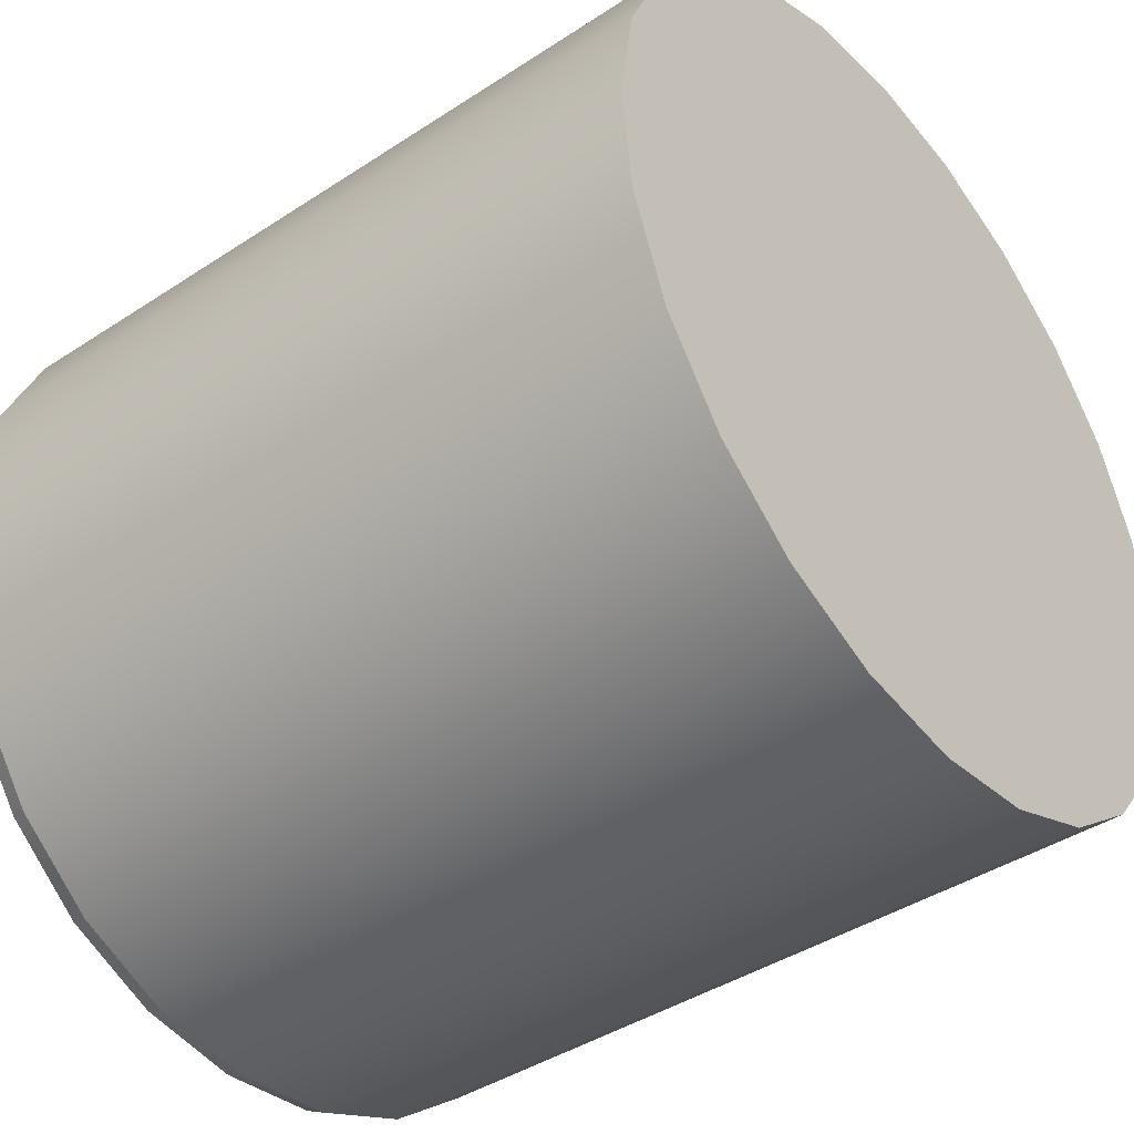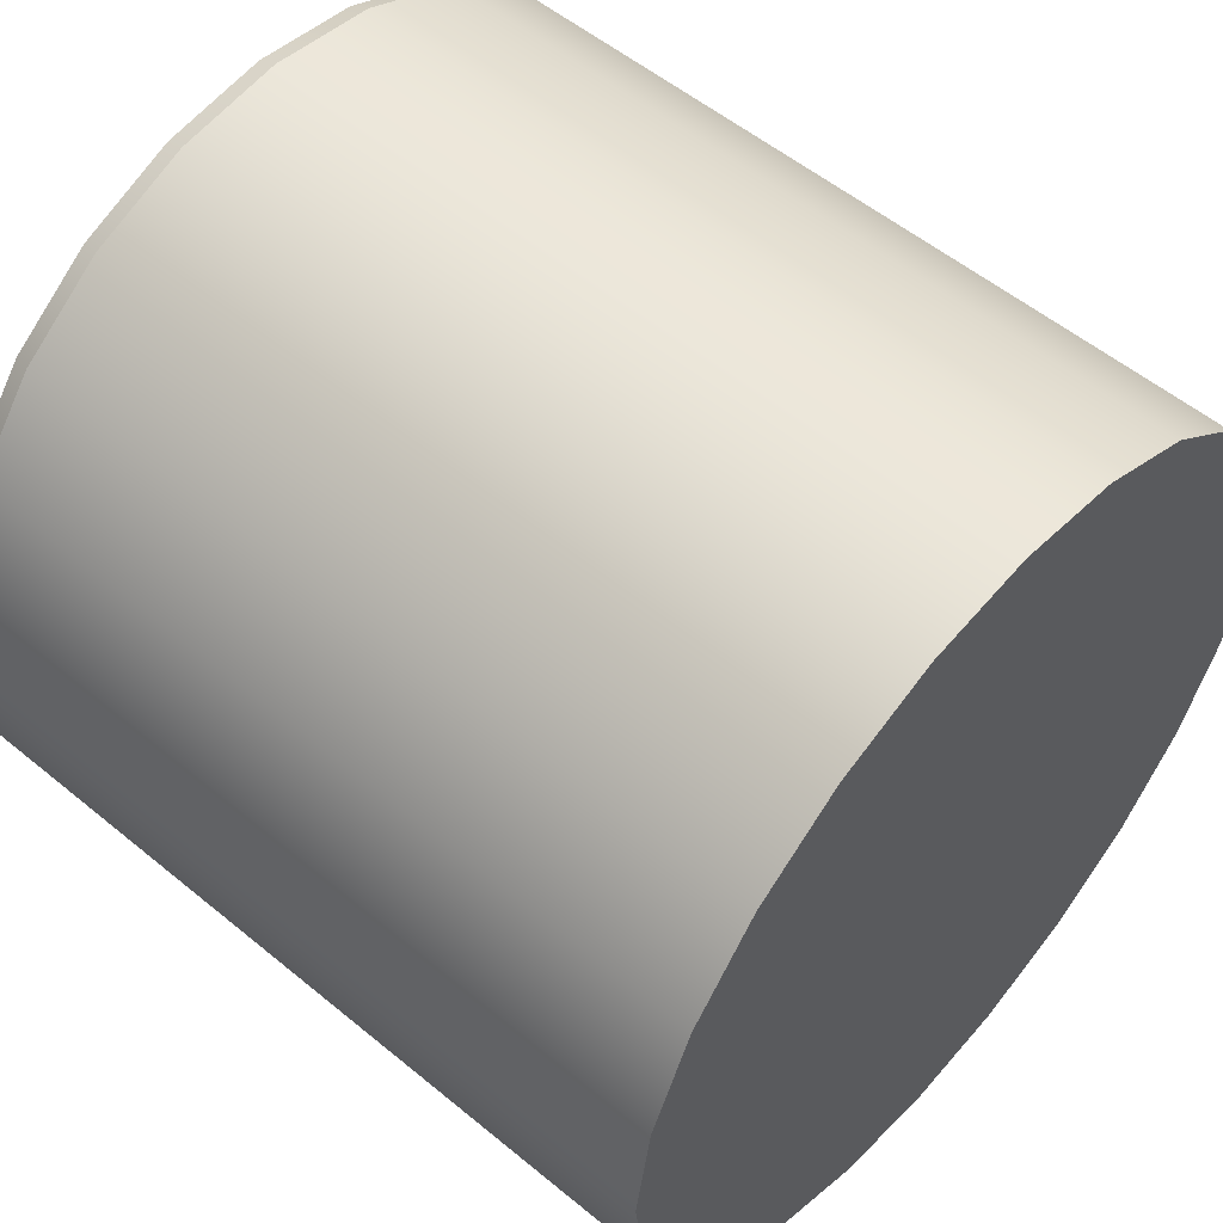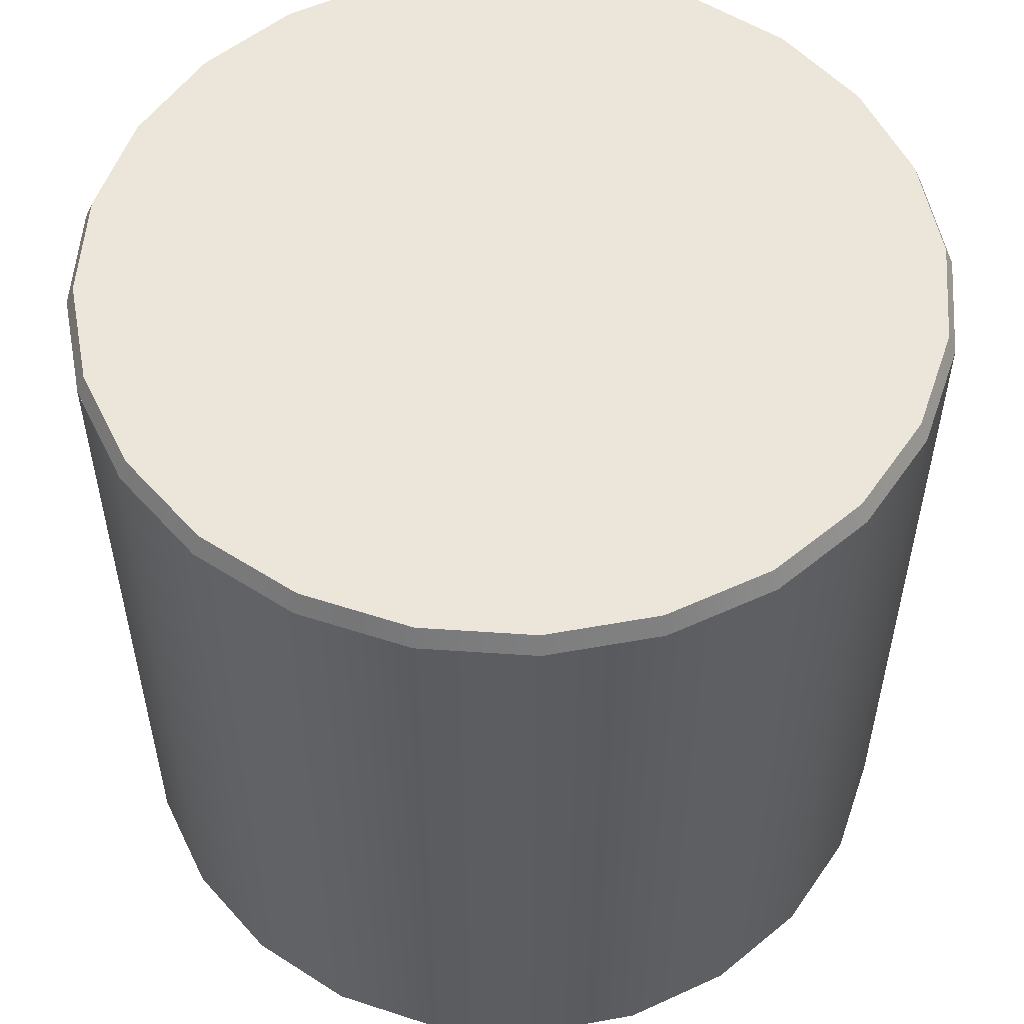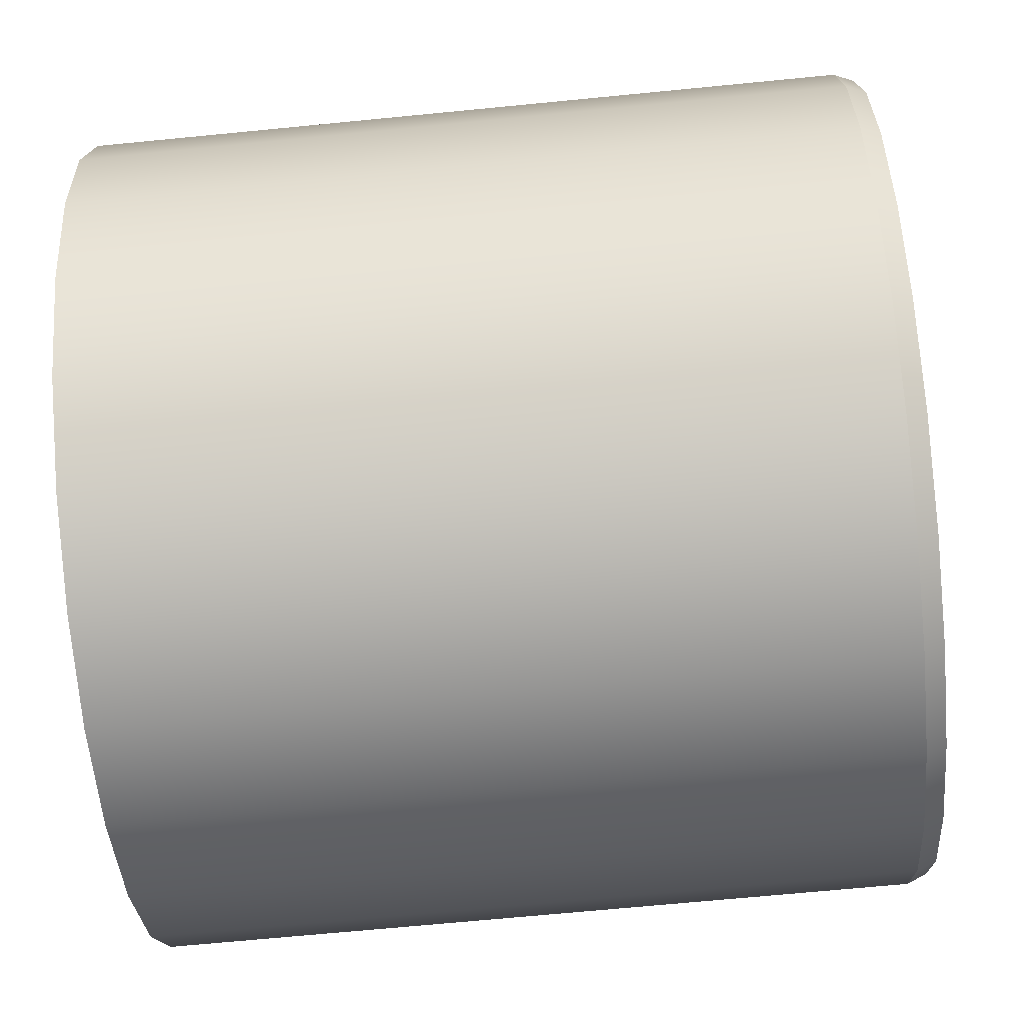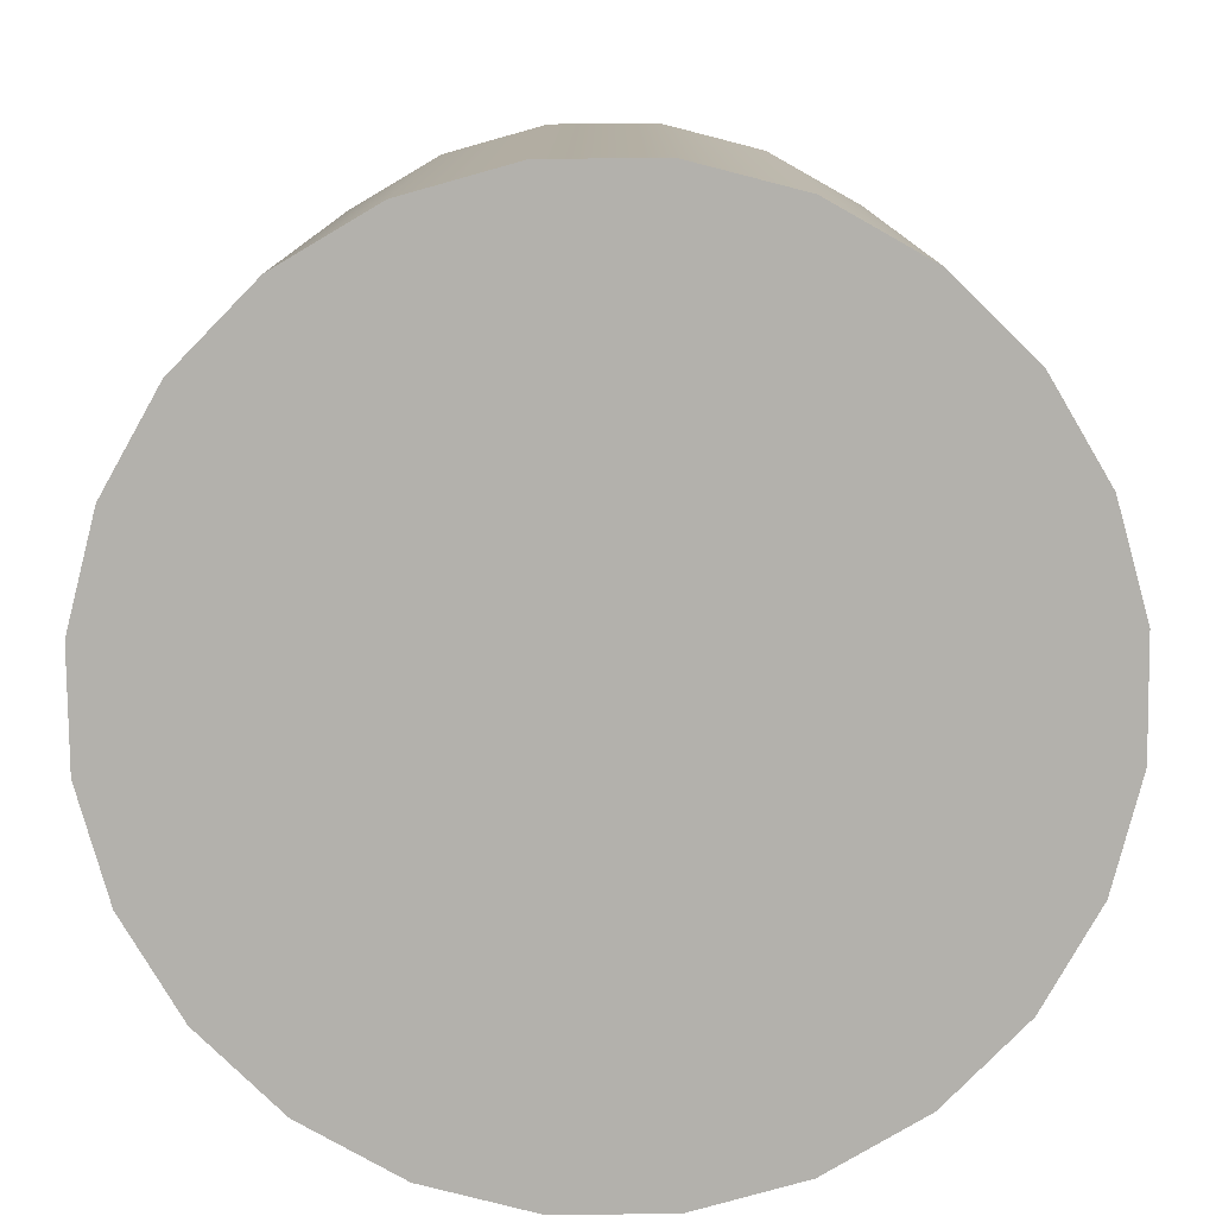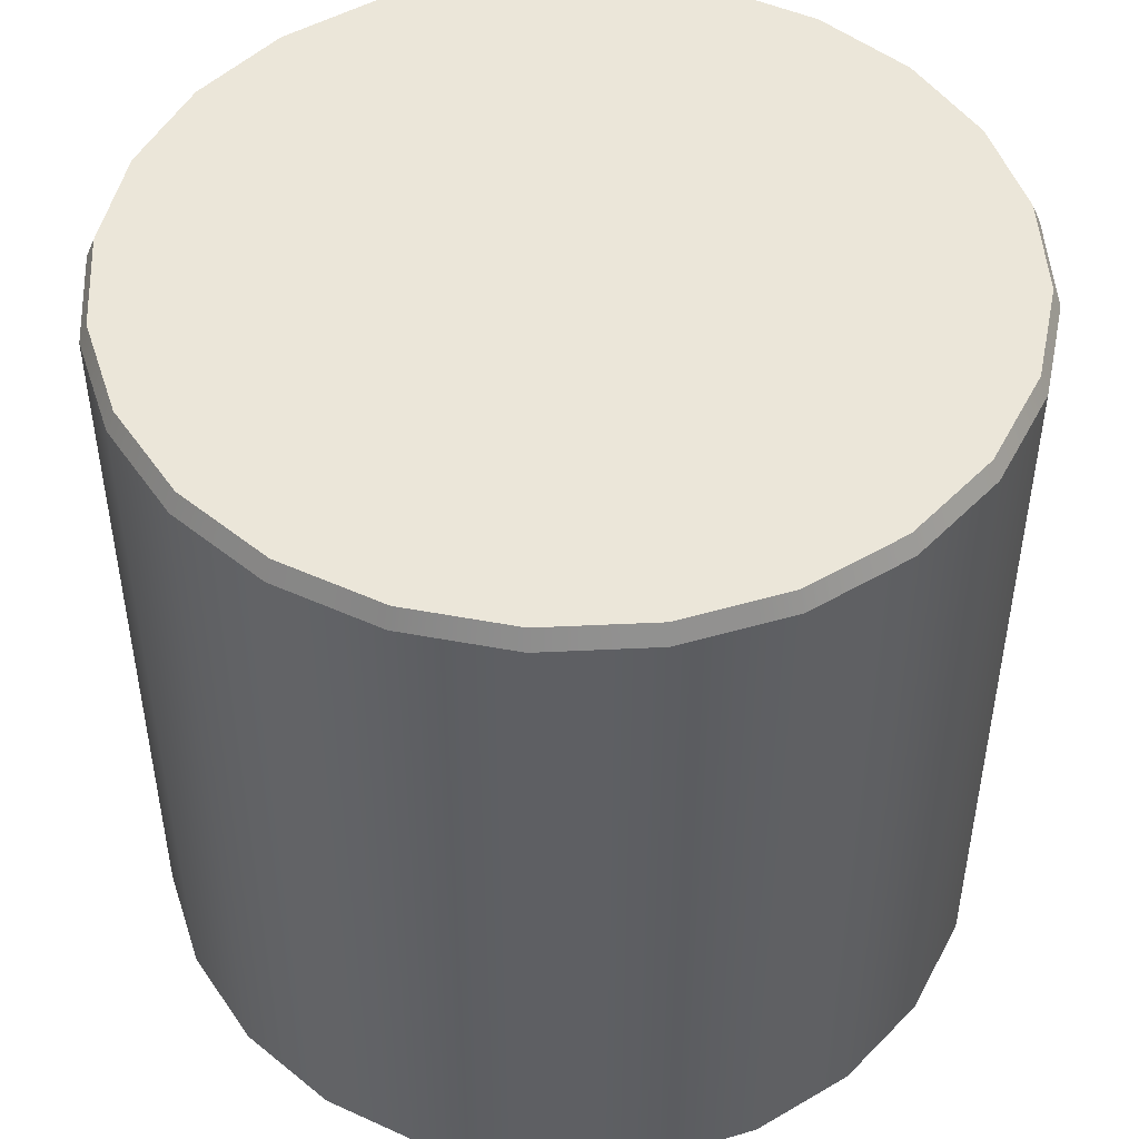
<metadata>
{"format":"obj","ext":"obj","renderer":"f3d","projection":"perspective","resolution":1024,"background":"white","views":[{"elev":-41.3,"azim":-51.4,"up":"+Z"},{"elev":54.7,"azim":-48.9,"up":"+Z"},{"elev":54.2,"azim":-77.2,"up":"+Y"},{"elev":-68.5,"azim":95.6,"up":"+Z"},{"elev":-79.1,"azim":-140.7,"up":"+Y"},{"elev":48.1,"azim":-129.4,"up":"+Y"}]}
</metadata>
<code>
o Group2/mesh2/mesh2-geometry#mesh2-geometry
v -0.008512 0.9851 -0.1492
v 0.02993 0.7162 -0.1449
v -0.008512 0.7162 -0.1492
v 0.02993 0.9851 -0.1449
v -0.002437 0.7162 0.1471
v -0.04675 0.9851 -0.1434
v -0.008451 0.992 -0.1462
v -0.002437 0.9851 0.1471
v 0.06596 0.7162 -0.1309
v 0.0358 0.7162 0.1412
v -0.04088 0.7162 0.1428
v -0.04675 0.7162 -0.1434
v -0.04592 0.992 -0.1405
v -0.04088 0.9851 0.1428
v 0.02922 0.992 -0.142
v 0.0358 0.9851 0.1412
v 0.06596 0.9851 -0.1309
v -0.08217 0.9851 -0.1278
v -0.08064 0.992 -0.1253
v -0.07691 0.9851 0.1287
v -0.002498 0.992 0.1441
v -0.04017 0.992 0.1399
v 0.03497 0.992 0.1384
v 0.09712 0.7162 -0.1079
v 0.07122 0.7162 0.1257
v 0.07122 0.9851 0.1257
v -0.07691 0.7162 0.1287
v -0.08217 0.7162 -0.1278
v -0.07548 0.992 0.1262
v 0.06453 0.992 -0.1283
v 0.06969 0.992 0.1232
v 0.09712 0.9851 -0.1079
v -0.1124 0.9851 -0.1037
v -0.1102 0.992 -0.1016
v -0.1081 0.9851 0.1058
v -0.106 0.992 0.1037
v -0.1081 0.7162 0.1058
v 0.1213 0.9851 -0.07775
v 0.1014 0.7162 0.1015
v 0.1014 0.9851 0.1015
v 0.09928 0.992 0.09949
v -0.1124 0.7162 -0.1037
v 0.09507 0.992 -0.1058
v 0.1213 0.7162 -0.07775
v -0.1353 0.7162 -0.07249
v -0.1353 0.9851 -0.07249
v -0.1322 0.9851 0.07564
v -0.1297 0.992 0.0741
v 0.1368 0.9851 -0.04233
v 0.1188 0.992 -0.07622
v 0.1243 0.9851 0.07038
v 0.1243 0.7162 0.07038
v -0.1322 0.7162 0.07564
v -0.1327 0.992 -0.07106
v 0.1368 0.7162 -0.04233
v 0.1217 0.992 0.06895
v -0.1493 0.7162 -0.03646
v -0.1478 0.7162 0.04022
v -0.1493 0.9851 -0.03646
v -0.1478 0.9851 0.04022
v -0.1449 0.992 0.03939
v 0.1427 0.9851 -0.004095
v 0.134 0.992 -0.04151
v 0.1384 0.9851 0.03435
v 0.1384 0.7162 0.03435
v -0.1465 0.992 -0.03576
v 0.1427 0.7162 -0.004095
v 0.1355 0.992 0.03364
v -0.1536 0.7162 0.00198
v -0.1536 0.9851 0.00198
v -0.1506 0.992 0.001919
v 0.1397 0.992 -0.004034
f 1 2 3
f 2 1 4
f 3 2 1
f 4 1 2
f 2 5 3
f 3 5 2
f 3 6 1
f 1 6 3
f 7 4 1
f 1 4 7
f 8 4 1
f 1 4 8
f 4 9 2
f 2 9 4
f 2 10 5
f 5 10 2
f 3 5 11
f 11 5 3
f 6 3 12
f 12 3 6
f 13 1 6
f 6 1 13
f 14 1 6
f 6 1 14
f 4 7 15
f 15 7 4
f 1 13 7
f 7 13 1
f 16 4 8
f 8 4 16
f 8 1 14
f 14 1 8
f 9 4 17
f 17 4 9
f 9 10 2
f 2 10 9
f 16 5 10
f 10 5 16
f 8 11 5
f 5 11 8
f 3 11 12
f 12 11 3
f 12 18 6
f 6 18 12
f 6 19 13
f 13 19 6
f 14 6 20
f 20 6 14
f 21 15 7
f 7 15 21
f 15 17 4
f 4 17 15
f 22 7 13
f 13 7 22
f 16 17 4
f 4 17 16
f 5 16 8
f 8 16 5
f 23 8 16
f 16 8 23
f 11 8 14
f 14 8 11
f 21 14 8
f 8 14 21
f 17 24 9
f 9 24 17
f 9 25 10
f 10 25 9
f 10 26 16
f 16 26 10
f 12 11 27
f 27 11 12
f 18 12 28
f 28 12 18
f 19 6 18
f 18 6 19
f 20 6 18
f 18 6 20
f 29 13 19
f 19 13 29
f 27 14 20
f 20 14 27
f 22 20 14
f 14 20 22
f 23 15 21
f 21 15 23
f 21 7 22
f 22 7 21
f 17 15 30
f 30 15 17
f 22 13 29
f 29 13 22
f 26 17 16
f 16 17 26
f 8 23 21
f 21 23 8
f 16 31 23
f 23 31 16
f 14 27 11
f 11 27 14
f 14 21 22
f 22 21 14
f 24 17 32
f 32 17 24
f 24 25 9
f 9 25 24
f 26 10 25
f 25 10 26
f 31 16 26
f 26 16 31
f 12 27 28
f 28 27 12
f 28 33 18
f 18 33 28
f 18 34 19
f 19 34 18
f 20 18 35
f 35 18 20
f 29 19 36
f 36 19 29
f 20 37 27
f 27 37 20
f 20 22 29
f 29 22 20
f 23 30 15
f 15 30 23
f 30 32 17
f 17 32 30
f 26 32 17
f 17 32 26
f 31 30 23
f 23 30 31
f 38 24 32
f 32 24 38
f 24 39 25
f 25 39 24
f 25 40 26
f 26 40 25
f 26 41 31
f 31 41 26
f 28 27 37
f 37 27 28
f 33 28 42
f 42 28 33
f 34 18 33
f 33 18 34
f 35 18 33
f 33 18 35
f 36 19 34
f 34 19 36
f 37 20 35
f 35 20 37
f 29 35 20
f 20 35 29
f 35 29 36
f 36 29 35
f 32 30 43
f 43 30 32
f 40 32 26
f 26 32 40
f 31 43 30
f 30 43 31
f 24 38 44
f 44 38 24
f 43 38 32
f 32 38 43
f 40 38 32
f 32 38 40
f 44 39 24
f 24 39 44
f 40 25 39
f 39 25 40
f 41 26 40
f 40 26 41
f 41 43 31
f 31 43 41
f 28 37 42
f 42 37 28
f 45 33 42
f 42 33 45
f 46 34 33
f 33 34 46
f 35 33 47
f 47 33 35
f 36 34 48
f 48 34 36
f 47 37 35
f 35 37 47
f 36 47 35
f 35 47 36
f 49 44 38
f 38 44 49
f 38 43 50
f 50 43 38
f 51 38 40
f 40 38 51
f 44 52 39
f 39 52 44
f 52 40 39
f 39 40 52
f 51 41 40
f 40 41 51
f 41 50 43
f 43 50 41
f 42 37 53
f 53 37 42
f 33 45 46
f 46 45 33
f 42 53 45
f 45 53 42
f 34 46 54
f 54 46 34
f 47 33 46
f 46 33 47
f 48 34 54
f 54 34 48
f 47 36 48
f 48 36 47
f 37 47 53
f 53 47 37
f 44 49 55
f 55 49 44
f 50 49 38
f 38 49 50
f 51 49 38
f 38 49 51
f 40 52 51
f 51 52 40
f 55 52 44
f 44 52 55
f 41 51 56
f 56 51 41
f 56 50 41
f 41 50 56
f 57 46 45
f 45 46 57
f 45 53 58
f 58 53 45
f 59 54 46
f 46 54 59
f 47 46 60
f 60 46 47
f 48 54 61
f 61 54 48
f 48 60 47
f 47 60 48
f 60 53 47
f 47 53 60
f 62 55 49
f 49 55 62
f 49 50 63
f 63 50 49
f 64 49 51
f 51 49 64
f 65 51 52
f 52 51 65
f 55 65 52
f 52 65 55
f 64 56 51
f 51 56 64
f 56 63 50
f 50 63 56
f 46 57 59
f 59 57 46
f 45 58 57
f 57 58 45
f 53 60 58
f 58 60 53
f 54 59 66
f 66 59 54
f 60 46 59
f 59 46 60
f 61 54 66
f 66 54 61
f 60 48 61
f 61 48 60
f 55 62 67
f 67 62 55
f 63 62 49
f 49 62 63
f 49 64 62
f 62 64 49
f 51 65 64
f 64 65 51
f 65 55 67
f 67 55 65
f 56 64 68
f 68 64 56
f 68 63 56
f 56 63 68
f 69 59 57
f 57 59 69
f 57 58 69
f 69 58 57
f 70 58 60
f 60 58 70
f 70 66 59
f 59 66 70
f 60 59 70
f 70 59 60
f 61 66 71
f 71 66 61
f 61 70 60
f 60 70 61
f 64 67 62
f 62 67 64
f 62 63 72
f 72 63 62
f 72 64 62
f 62 64 72
f 67 64 65
f 65 64 67
f 64 72 68
f 68 72 64
f 63 68 72
f 72 68 63
f 59 69 70
f 70 69 59
f 58 70 69
f 69 70 58
f 66 70 71
f 71 70 66
f 70 61 71
f 71 61 70

</code>
